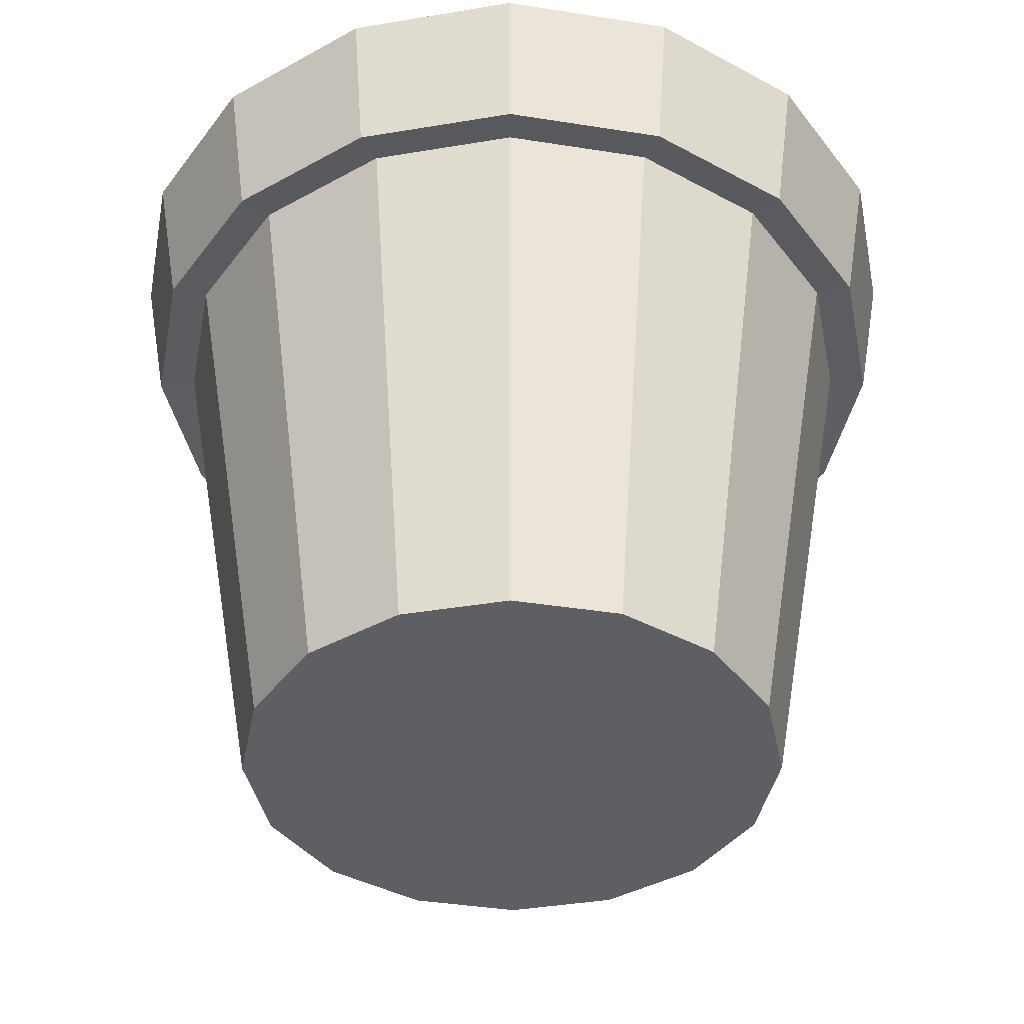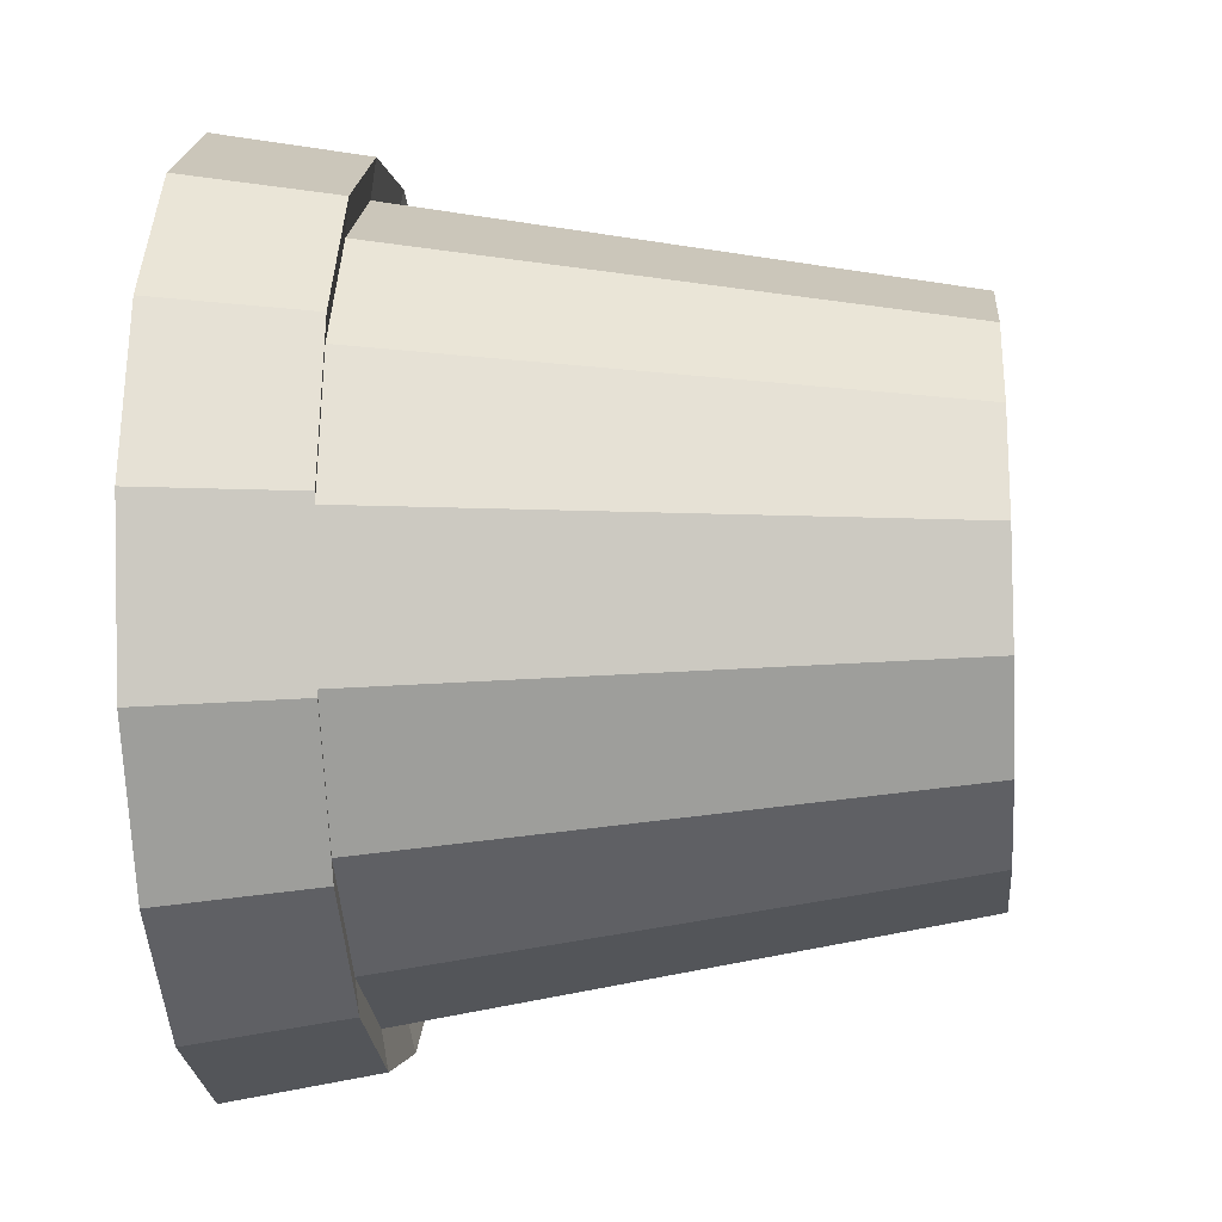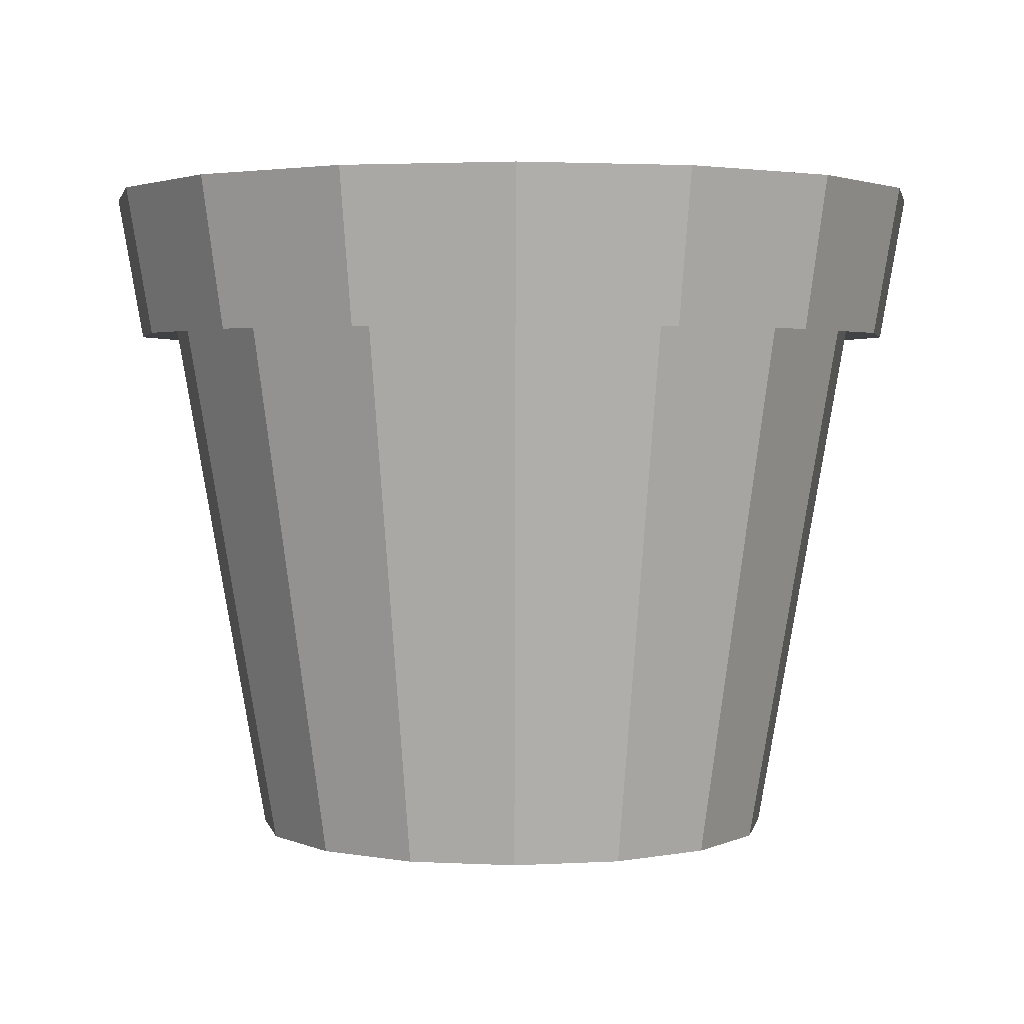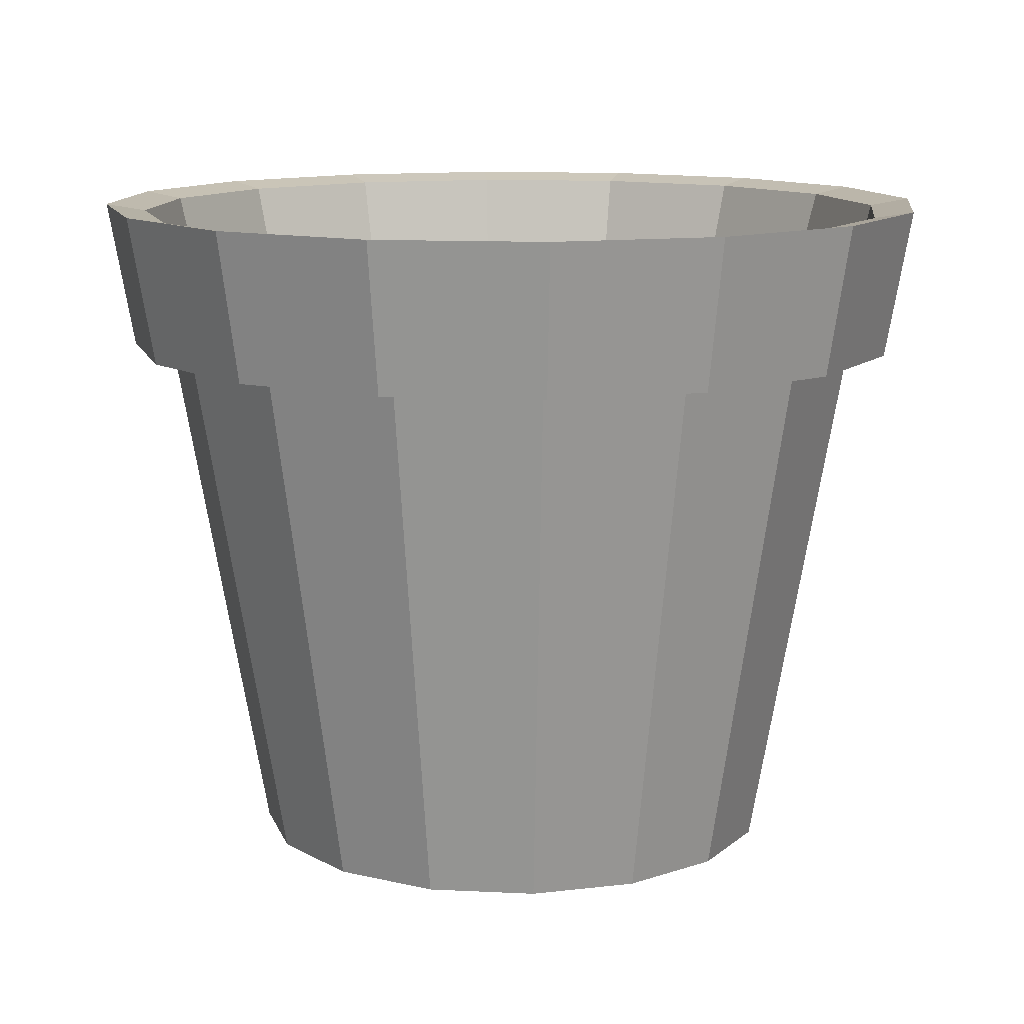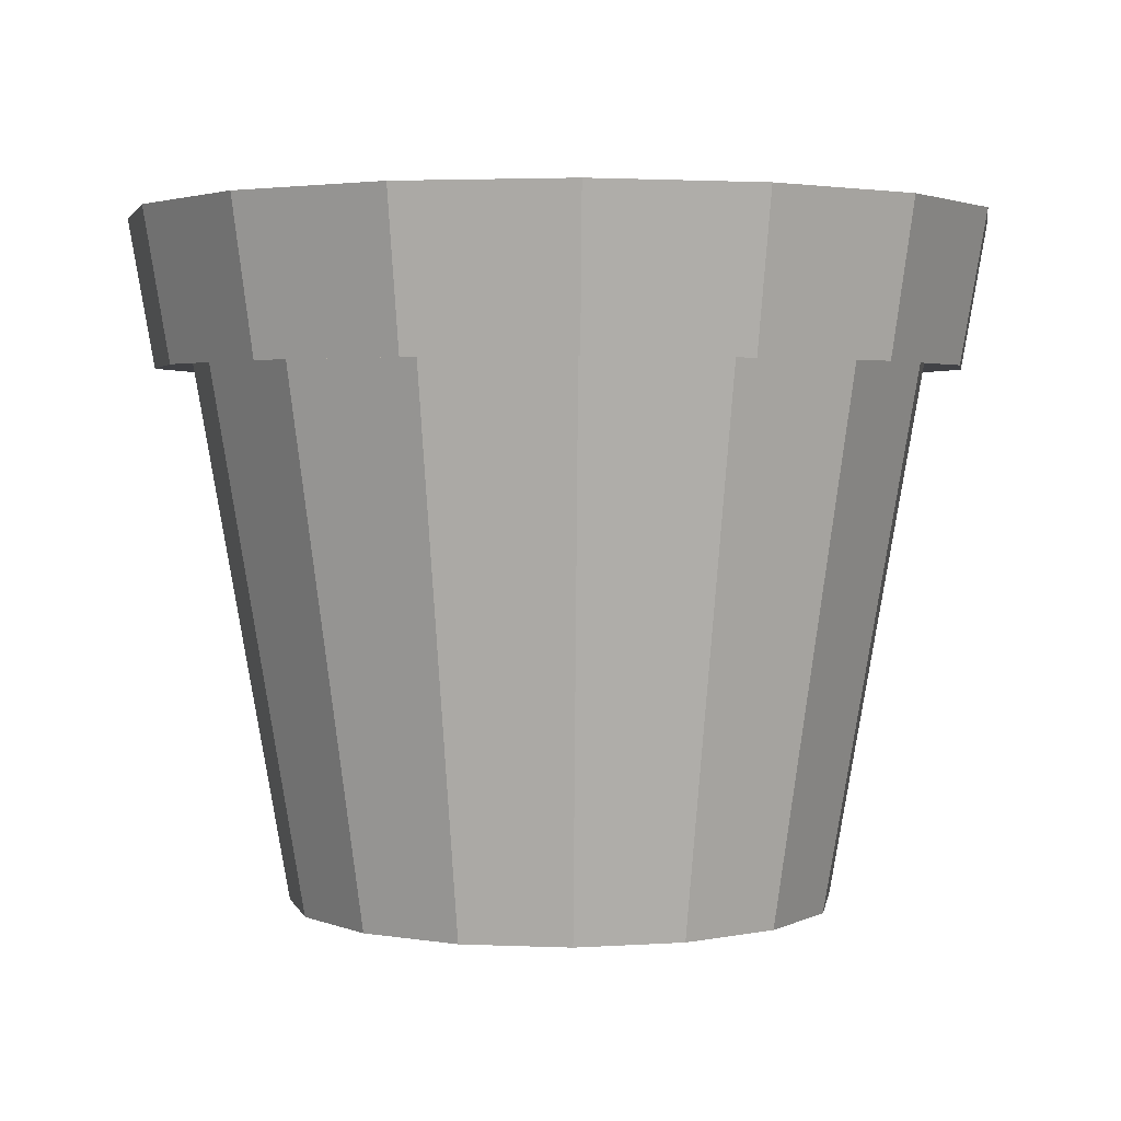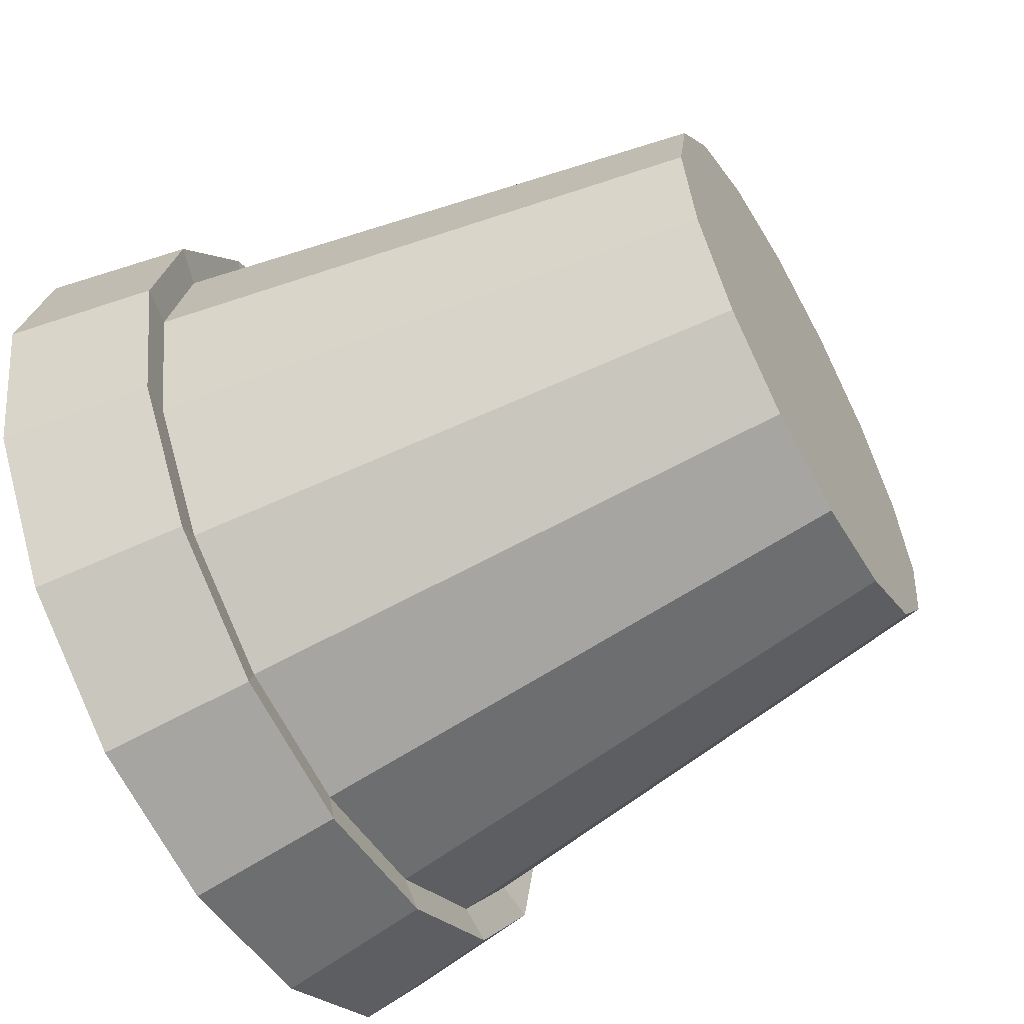
<metadata>
{"format":"obj","ext":"obj","renderer":"f3d","projection":"perspective","resolution":1024,"background":"white","views":[{"elev":-40.5,"azim":45.3,"up":"+Y"},{"elev":-13.7,"azim":-85.1,"up":"+Z"},{"elev":2.4,"azim":134.5,"up":"+Y"},{"elev":12.1,"azim":-162.1,"up":"+Y"},{"elev":2.5,"azim":-69.9,"up":"+Y"},{"elev":-59.0,"azim":-60.9,"up":"+Z"}]}
</metadata>
<code>
o Cylinder
v -0 0.004738 -1.967
v 0 0.2089 -2.003
v 0.03159 0.004738 -1.961
v 0.04525 0.2089 -1.994
v 0.05837 0.004738 -1.943
v 0.08361 0.2089 -1.968
v 0.07626 0.004738 -1.916
v 0.1092 0.2089 -1.93
v 0.08254 0.004738 -1.884
v 0.1182 0.2089 -1.884
v 0.07626 0.004738 -1.853
v 0.1092 0.2089 -1.839
v 0.05837 0.004738 -1.826
v 0.08361 0.2089 -1.801
v 0.03159 0.004738 -1.808
v 0.04525 0.2089 -1.775
v -0 0.004738 -1.802
v 0 0.2089 -1.766
v -0.03159 0.004738 -1.808
v -0.04525 0.2089 -1.775
v -0.05837 0.004738 -1.826
v -0.08361 0.2089 -1.801
v -0.07626 0.004738 -1.853
v -0.1092 0.2089 -1.839
v -0.08254 0.004738 -1.884
v -0.1182 0.2089 -1.884
v -0.07626 0.004738 -1.916
v -0.1092 0.2089 -1.93
v -0.05837 0.004738 -1.943
v -0.08361 0.2089 -1.968
v -0.03159 0.004738 -1.961
v -0.04525 0.2089 -1.994
v 0 0.168 -1.995
v 0.04251 0.168 -1.987
v 0.07855 0.168 -1.963
v 0.1026 0.168 -1.927
v 0.1111 0.168 -1.884
v 0.1026 0.168 -1.842
v 0.07855 0.168 -1.806
v 0.04251 0.168 -1.782
v 0 0.168 -1.773
v -0.04251 0.168 -1.782
v -0.07855 0.168 -1.806
v -0.1026 0.168 -1.842
v -0.1111 0.168 -1.884
v -0.1026 0.168 -1.927
v -0.07855 0.168 -1.963
v -0.04251 0.168 -1.987
v 0.04984 0.2109 -2.005
v 0 0.2109 -2.015
v 0 0.1659 -2.007
v 0.0921 0.2109 -1.976
v 0.1203 0.2109 -1.934
v 0.1302 0.2109 -1.884
v 0.1203 0.2109 -1.835
v 0.0921 0.2109 -1.792
v 0.04984 0.2109 -1.764
v 0 0.2109 -1.754
v -0.04984 0.2109 -1.764
v -0.0921 0.2109 -1.792
v -0.1203 0.2109 -1.835
v -0.1302 0.2109 -1.884
v -0.1203 0.2109 -1.934
v -0.0921 0.2109 -1.976
v -0.04984 0.2109 -2.005
v 0.04683 0.1659 -1.997
v 0.08653 0.1659 -1.971
v 0.1131 0.1659 -1.931
v 0.1224 0.1659 -1.884
v 0.1131 0.1659 -1.838
v 0.08653 0.1659 -1.798
v 0.04683 0.1659 -1.771
v 0 0.1659 -1.762
v -0.04683 0.1659 -1.771
v -0.08653 0.1659 -1.798
v -0.1131 0.1659 -1.838
v -0.1224 0.1659 -1.884
v -0.1131 0.1659 -1.931
v -0.08653 0.1659 -1.971
v -0.04683 0.1659 -1.997
v 0.02886 0.03287 -1.954
v -0 0.03287 -1.96
v 0.05332 0.03287 -1.938
v 0.06967 0.03287 -1.913
v 0.07541 0.03287 -1.884
v 0.06967 0.03287 -1.856
v 0.05332 0.03287 -1.831
v 0.02886 0.03287 -1.815
v -0 0.03287 -1.809
v -0.02886 0.03287 -1.815
v -0.05332 0.03287 -1.831
v -0.06967 0.03287 -1.856
v -0.07541 0.03287 -1.884
v -0.06967 0.03287 -1.913
v -0.05332 0.03287 -1.938
v -0.02886 0.03287 -1.954
v 0.09997 0.1677 -1.926
v 0.1082 0.1677 -1.884
v -0.000211 0.1677 -1.777
v -0.0403 0.1677 -1.785
v -0.09997 0.1677 -1.926
v -0.07651 0.1677 -1.961
v 0.04141 0.1677 -1.984
v 0.07651 0.1677 -1.961
v 0.07651 0.1677 -1.808
v 0.04141 0.1677 -1.784
v -0.09997 0.1677 -1.843
v -0.1082 0.1677 -1.884
v 0.09997 0.1677 -1.843
v -0.07507 0.1677 -1.809
v -0.04141 0.1677 -1.984
v -0 0.1677 -1.993
v -0.09856 0.1677 -1.841
f 14 16 57 56
f 40 39 71 72
f 22 24 61 60
f 4 6 52 49
f 41 40 72 73
f 42 41 73 74
f 30 32 65 64
f 12 14 56 55
f 43 42 74 75
f 20 22 60 59
f 44 43 75 76
f 2 4 49 50
f 45 44 76 77
f 28 30 64 63
f 98 97 84 85
f 10 12 55 54
f 46 45 77 78
f 1 3 5 7 9 11 13 15 17 19 21 23 25 27 29 31
f 31 48 33 1
f 29 47 48 31
f 27 46 47 29
f 25 45 46 27
f 23 44 45 25
f 21 43 44 23
f 19 42 43 21
f 17 41 42 19
f 15 40 41 17
f 13 39 40 15
f 11 38 39 13
f 9 37 38 11
f 7 36 37 9
f 5 35 36 7
f 3 34 35 5
f 1 33 34 3
f 51 50 49 66
f 66 49 52 67
f 67 52 53 68
f 68 53 54 69
f 70 55 56 71
f 71 56 57 72
f 72 57 58 73
f 73 58 59 74
f 74 59 60 75
f 75 60 61 76
f 76 61 62 77
f 77 62 63 78
f 78 63 64 79
f 79 64 65 80
f 80 65 50 51
f 32 2 50 65
f 39 38 70 71
f 38 37 69 70
f 6 8 53 52
f 24 26 62 61
f 37 36 68 69
f 16 18 58 57
f 36 35 67 68
f 33 48 80 51
f 35 34 66 67
f 8 10 54 53
f 26 28 63 62
f 48 47 79 80
f 34 33 51 66
f 47 46 78 79
f 18 20 59 58
f 81 82 96 95 94 93 92 91 90 89 88 87 86 85 84 83
f 100 99 89 90
f 102 101 94 95
f 104 103 81 83
f 106 105 87 88
f 108 107 92 93
f 109 98 85 86
f 110 100 90 91
f 111 102 95 96
f 97 104 83 84
f 99 106 88 89
f 103 112 82 81
f 101 108 93 94
f 105 109 86 87
f 107 110 91 92
f 112 111 96 82
f 2 32 111 112
f 24 22 110 107
f 14 12 109 105
f 28 26 108 101
f 4 2 112 103
f 18 16 106 99
f 8 6 104 97
f 32 30 102 111
f 22 20 100 110
f 12 10 98 109
f 26 24 107 108
f 16 14 105 106
f 6 4 103 104
f 30 28 101 102
f 20 18 99 100
f 10 8 97 98
f 69 54 55 70
f 112 111 99 106
f 109 104 103 105
f 112 106 105 103
f 104 109 98 97
f 111 102 100 99
f 102 101 110 100
f 101 108 113 110

</code>
